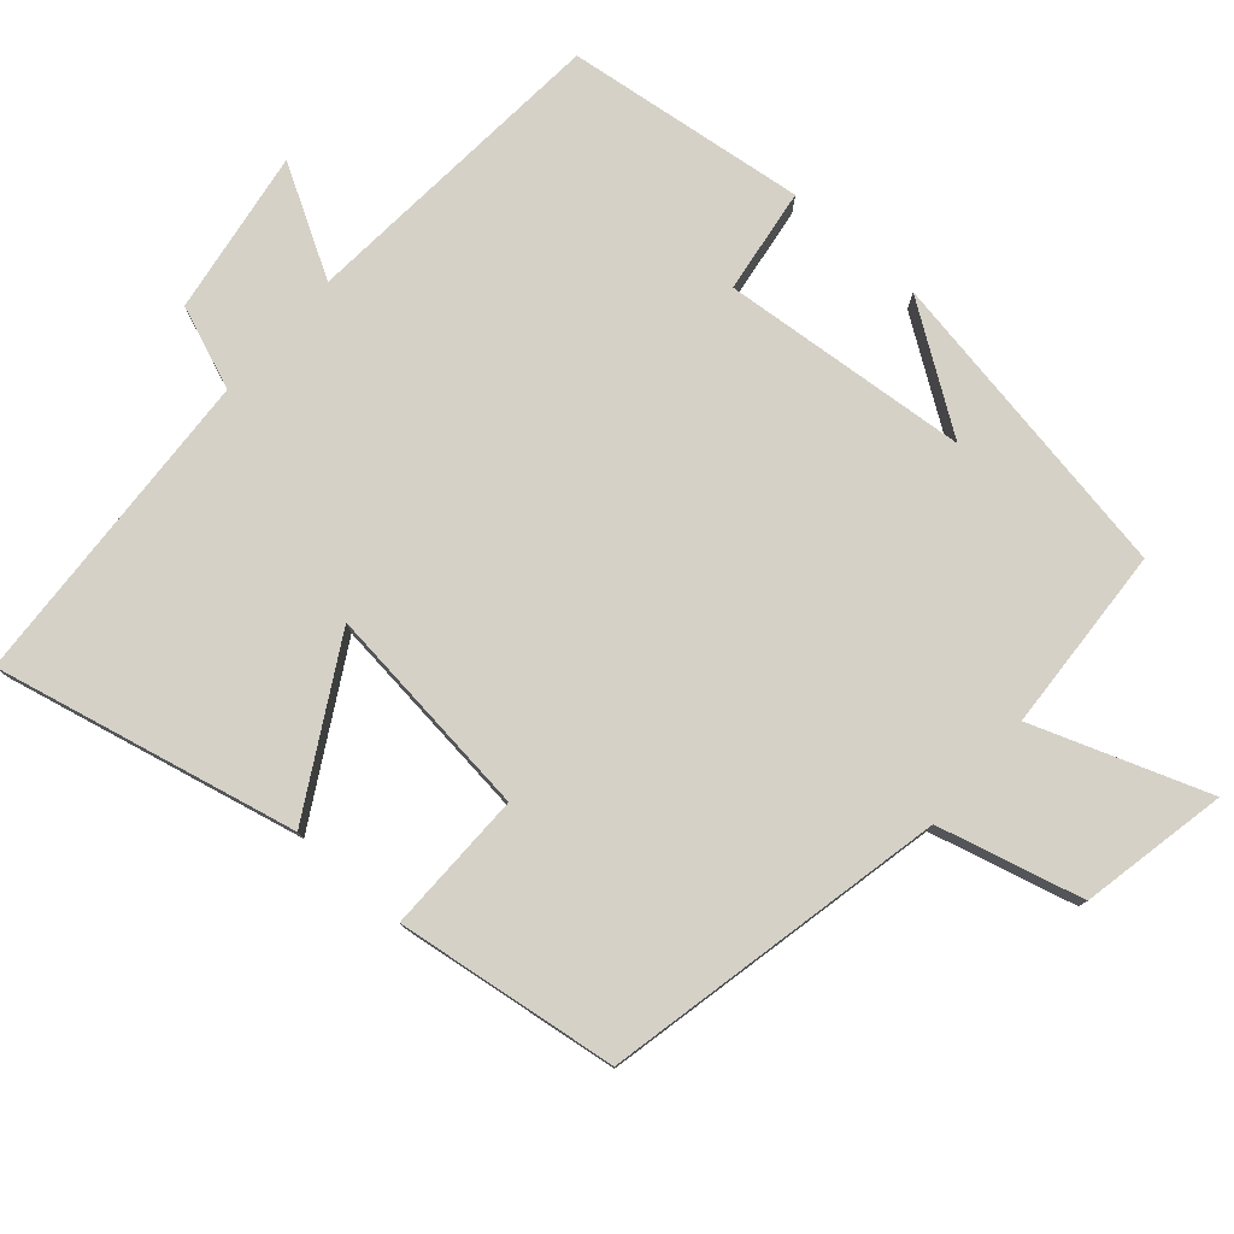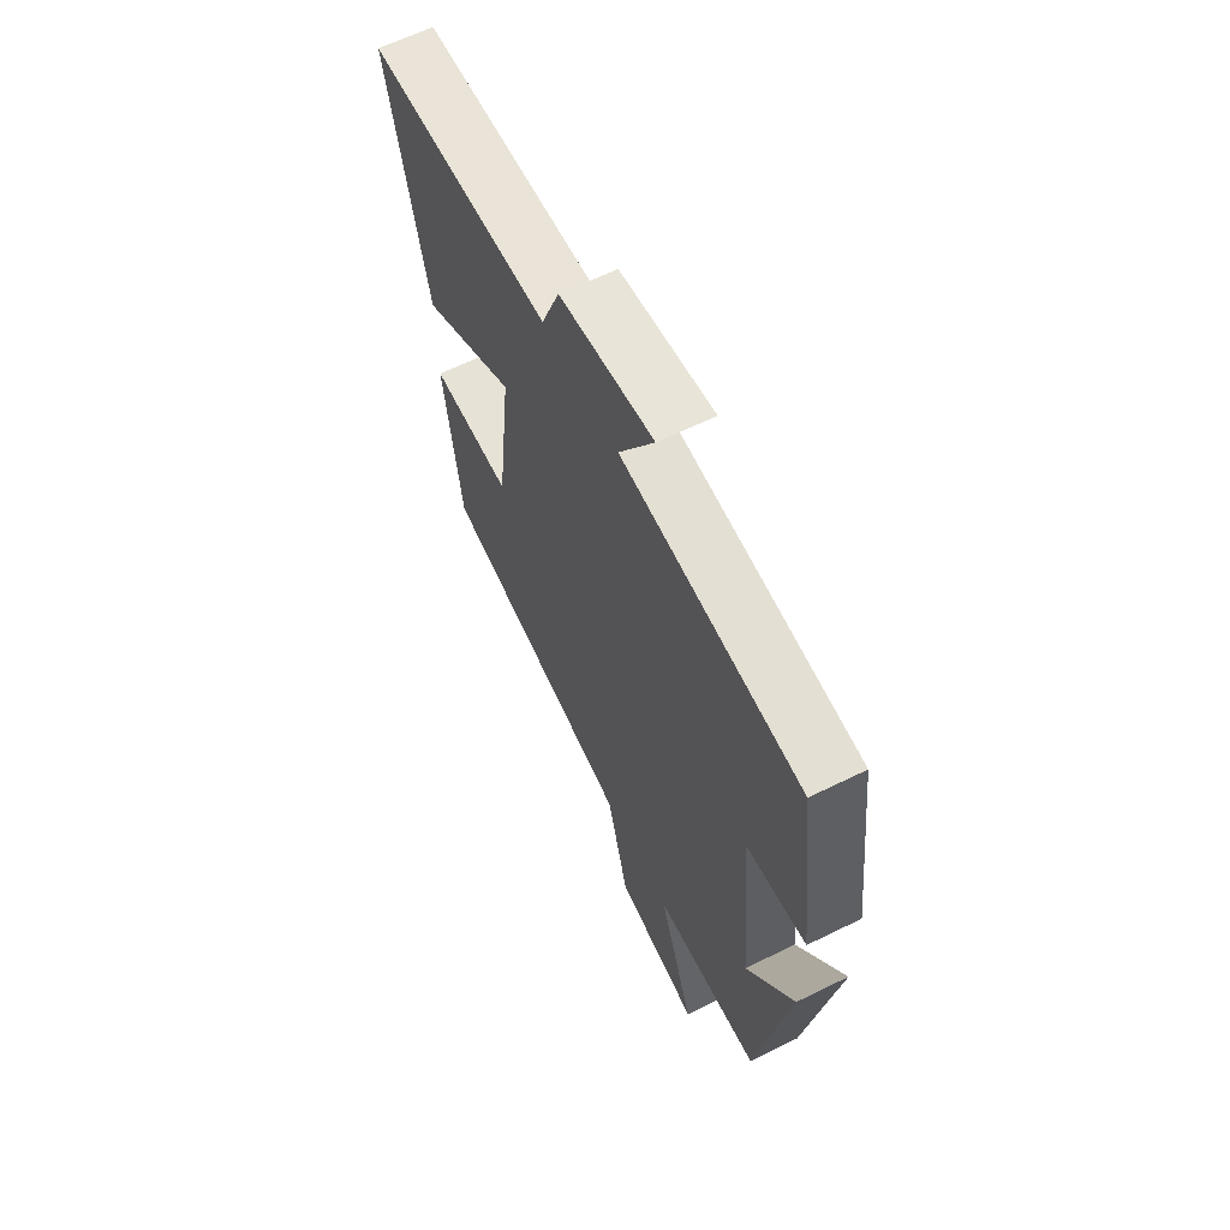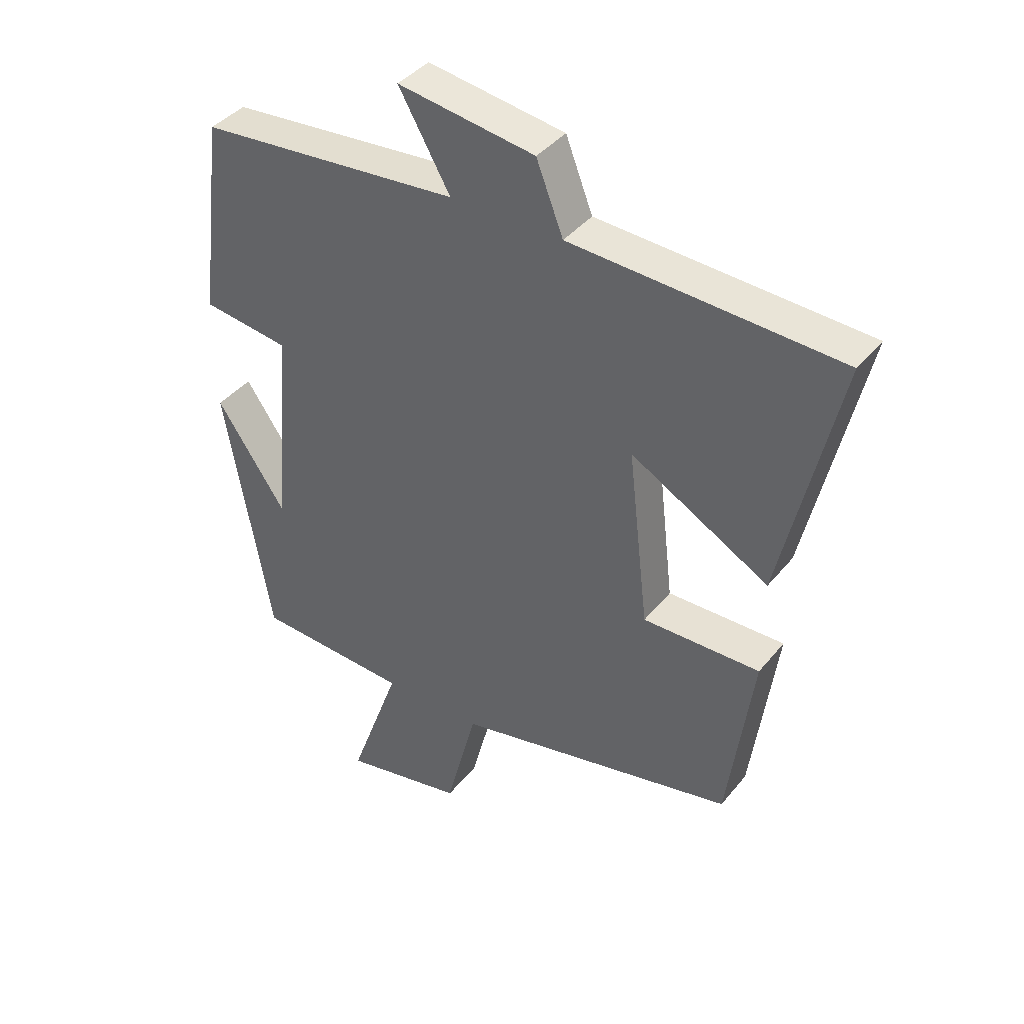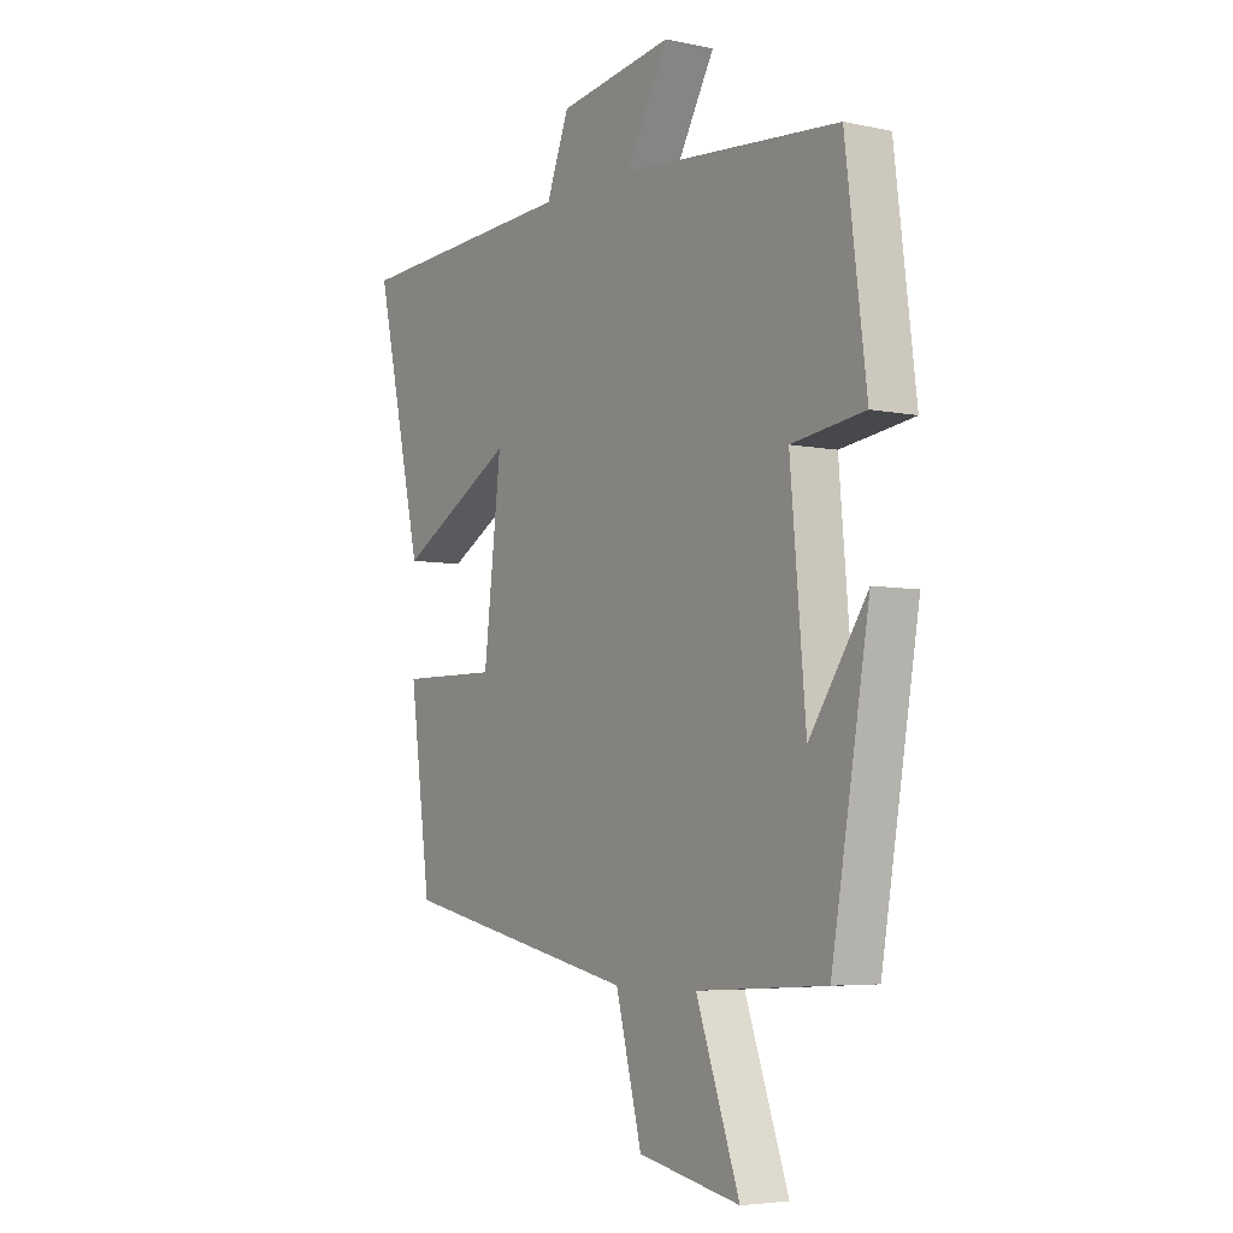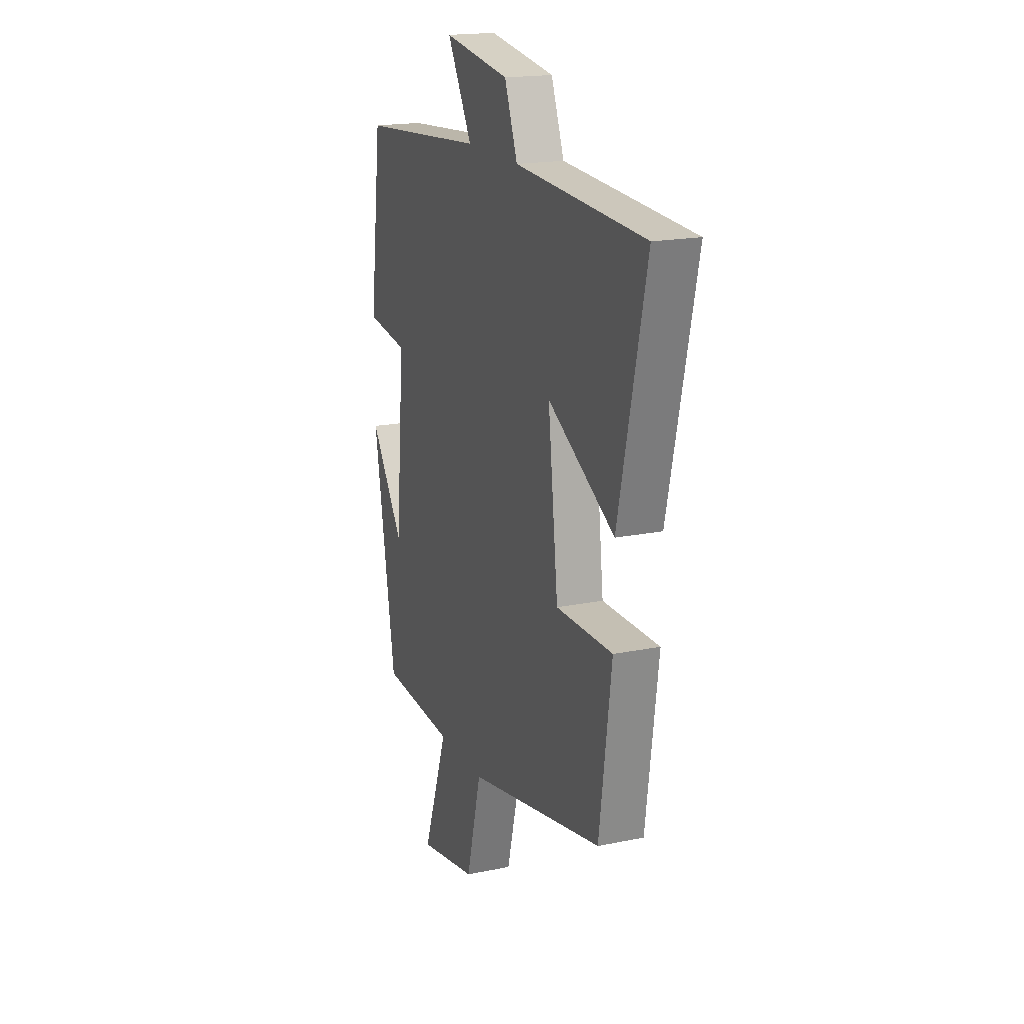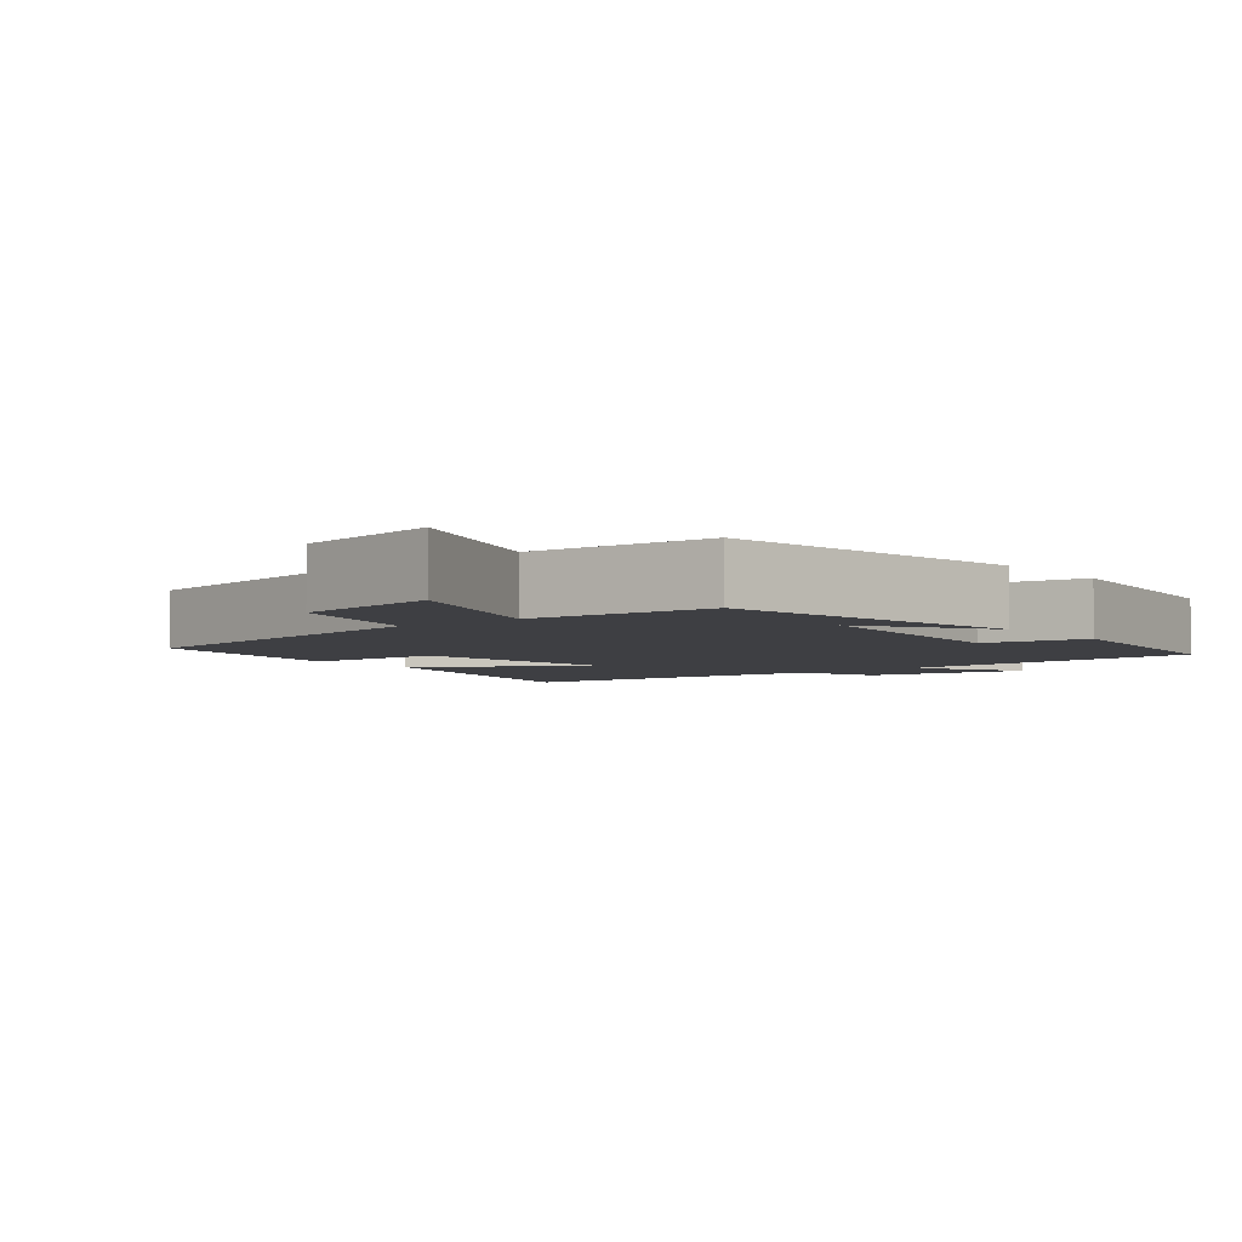
<metadata>
{"format":"obj","ext":"obj","renderer":"f3d","projection":"perspective","resolution":1024,"background":"white","views":[{"elev":78.7,"azim":131.2,"up":"+Y"},{"elev":62.9,"azim":-116.5,"up":"+Z"},{"elev":40.1,"azim":34.9,"up":"+Z"},{"elev":-5.2,"azim":-123.6,"up":"+Z"},{"elev":18.5,"azim":68.4,"up":"+Z"},{"elev":-4.3,"azim":-142.1,"up":"+Y"}]}
</metadata>
<code>
v 0.459 0.07 -0.402
v -0.007 0.07 -0.5
v -0.058 0.07 -0.697
v -0.258 0.07 -0.737
v -0.173 0.07 -0.5
v -0.426 0.07 -0.485
v -0.5 0.07 -0.055
v -0.387 0.07 -0.221
v -0.357 0.07 0.117
v -0.5 0.07 0.137
v -0.459 0.07 0.465
v -0.031 0.07 0.5
v -0.115 0.07 0.647
v 0.109 0.07 0.613
v 0.153 0.07 0.5
v 0.593 0.07 0.476
v 0.5 0.07 0.065
v 0.273 0.07 0.193
v 0.307 0.07 -0.101
v 0.5 0.07 -0.099
v 0.459 0 -0.402
v -0.007 0 -0.5
v -0.058 0 -0.697
v -0.258 0 -0.737
v -0.173 0 -0.5
v -0.426 0 -0.485
v -0.5 0 -0.055
v -0.387 0 -0.221
v -0.357 0 0.117
v -0.5 0 0.137
v -0.459 0 0.465
v -0.031 0 0.5
v -0.115 0 0.647
v 0.109 0 0.613
v 0.153 0 0.5
v 0.593 0 0.476
v 0.5 0 0.065
v 0.273 0 0.193
v 0.307 0 -0.101
v 0.5 0 -0.099
f 19 20 1 2
f 18 19 2
f 15 16 17 18
f 15 18 2
f 12 13 14 15
f 11 12 15
f 10 11 15
f 9 10 15
f 8 9 15 2
f 6 7 8
f 5 6 8 2
f 2 3 4 5
f 22 21 40 39
f 22 39 38
f 38 37 36 35
f 22 38 35
f 35 34 33 32
f 35 32 31
f 35 31 30
f 35 30 29
f 22 35 29 28
f 28 27 26
f 22 28 26 25
f 25 24 23 22
f 1 21 22 2
f 2 22 23 3
f 3 23 24 4
f 4 24 25 5
f 5 25 26 6
f 6 26 27 7
f 7 27 28 8
f 8 28 29 9
f 9 29 30 10
f 10 30 31 11
f 11 31 32 12
f 12 32 33 13
f 13 33 34 14
f 14 34 35 15
f 15 35 36 16
f 16 36 37 17
f 17 37 38 18
f 18 38 39 19
f 19 39 40 20
f 20 40 21 1

</code>
